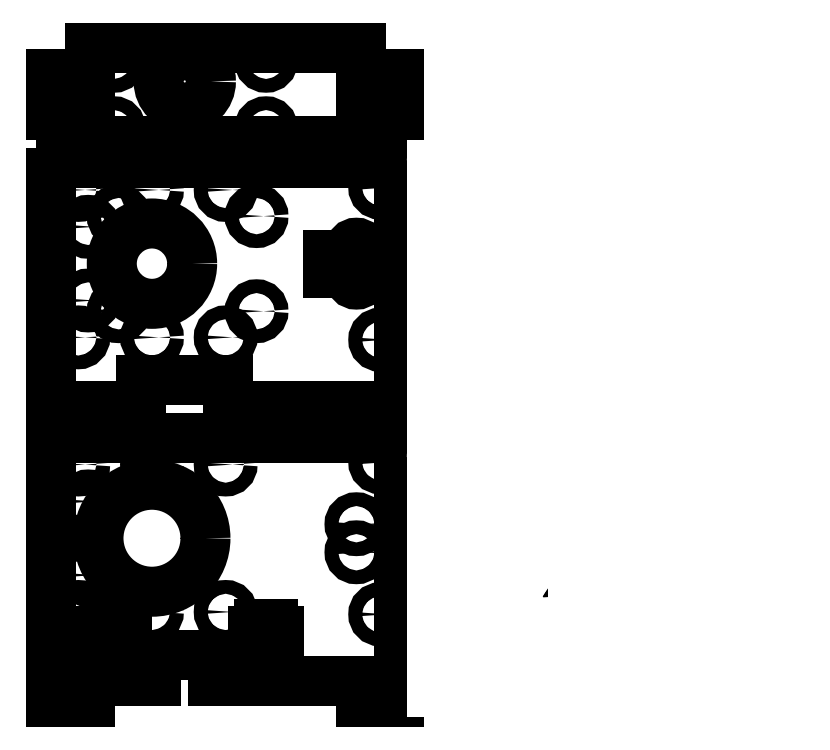
<metadata>
{"format":"dxf","ext":"dxf","renderer":"ezdxf+matplotlib","layout":"modelspace","background":"white","min_lineweight":24,"dpi":150}
</metadata>
<code>
0
SECTION
2
ENTITIES
0
CIRCLE
8
1 Motor Plate
10
24.58
20
52.17
30
0
40
1.45
0
CIRCLE
8
1 Motor Plate
10
24.58
20
21.18
30
0
40
1.45
0
CIRCLE
8
1 Motor Plate
10
11.15
20
28.93
30
0
40
1.45
0
CIRCLE
8
1 Motor Plate
10
11.15
20
44.42
30
0
40
1.45
0
CIRCLE
8
1 Motor Plate
10
72.58
20
52.67
30
0
40
1.45
0
CIRCLE
8
1 Motor Plate
10
72.58
20
20.67
30
0
40
1.45
0
CIRCLE
8
1 Motor Plate
10
9.075
20
52.18
30
0
40
1.45
0
CIRCLE
8
1 Motor Plate
10
40.08
20
52.17
30
0
40
1.45
0
CIRCLE
8
1 Motor Plate
10
40.08
20
21.17
30
0
40
1.45
0
CIRCLE
8
1 Motor Plate
10
9.075
20
21.17
30
0
40
1.45
0
ARC
8
1 Motor Plate
10
74.58
20
55.83
30
0
40
2
50
360
51
90
0
LINE
8
1 Motor Plate
10
5.425
20
57.83
30
0
11
74.58
21
57.83
31
0
0
LINE
8
1 Motor Plate
10
11.58
20
6.675
30
0
11
15.08
21
6.675
31
0
0
LINE
8
1 Motor Plate
10
15.08
20
6.675
30
0
11
15.08
21
14.48
31
0
0
LINE
8
1 Motor Plate
10
15.08
20
14.48
30
0
11
13.78
21
14.48
31
0
0
LINE
8
1 Motor Plate
10
13.78
20
14.48
30
0
11
13.78
21
17.08
31
0
0
LINE
8
1 Motor Plate
10
13.78
20
17.08
30
0
11
15.08
21
17.07
31
0
0
LINE
8
1 Motor Plate
10
15.08
20
17.07
30
0
11
15.08
21
18.68
31
0
0
LINE
8
1 Motor Plate
10
15.08
20
18.68
30
0
11
18.08
21
18.68
31
0
0
LINE
8
1 Motor Plate
10
18.08
20
18.68
30
0
11
18.08
21
17.07
31
0
0
LINE
8
1 Motor Plate
10
18.08
20
17.07
30
0
11
19.38
21
17.08
31
0
0
LINE
8
1 Motor Plate
10
19.38
20
17.08
30
0
11
19.38
21
14.48
31
0
0
LINE
8
1 Motor Plate
10
19.38
20
14.48
30
0
11
18.08
21
14.47
31
0
0
LINE
8
1 Motor Plate
10
18.08
20
14.47
30
0
11
18.08
21
6.675
31
0
0
LINE
8
1 Motor Plate
10
11.58
20
2.175
30
0
11
11.58
21
6.675
31
0
0
LINE
8
1 Motor Plate
10
3.425
20
2.175
30
0
11
11.58
21
2.175
31
0
0
LINE
8
1 Motor Plate
10
76.58
20
55.82
30
0
11
76.58
21
2.175
31
0
0
ARC
8
1 Motor Plate
10
5.425
20
55.82
30
0
40
2
50
90
51
180
0
LINE
8
1 Motor Plate
10
3.425
20
55.82
30
0
11
3.425
21
2.175
31
0
0
CIRCLE
8
1 Motor Plate
10
24.58
20
36.67
30
0
40
11.25
0
LINE
8
1 Motor Plate
10
25.46
20
12.18
30
0
11
25.46
21
6.675
31
0
0
LINE
8
1 Motor Plate
10
37.49
20
12.18
30
0
11
37.49
21
6.675
31
0
0
LINE
8
1 Motor Plate
10
25.46
20
12.18
30
0
11
37.49
21
12.18
31
0
0
LINE
8
1 Motor Plate
10
18.08
20
6.675
30
0
11
25.46
21
6.675
31
0
0
LINE
8
1 Motor Plate
10
47.08
20
6.675
30
0
11
47.08
21
14.47
31
0
0
LINE
8
1 Motor Plate
10
47.08
20
14.47
30
0
11
45.78
21
14.47
31
0
0
LINE
8
1 Motor Plate
10
45.78
20
14.47
30
0
11
45.78
21
17.07
31
0
0
LINE
8
1 Motor Plate
10
45.78
20
17.07
30
0
11
47.08
21
17.07
31
0
0
LINE
8
1 Motor Plate
10
47.08
20
17.07
30
0
11
47.08
21
18.67
31
0
0
LINE
8
1 Motor Plate
10
47.08
20
18.67
30
0
11
50.08
21
18.67
31
0
0
LINE
8
1 Motor Plate
10
50.08
20
18.67
30
0
11
50.08
21
17.07
31
0
0
LINE
8
1 Motor Plate
10
50.08
20
17.07
30
0
11
51.38
21
17.07
31
0
0
LINE
8
1 Motor Plate
10
51.38
20
17.07
30
0
11
51.38
21
14.47
31
0
0
LINE
8
1 Motor Plate
10
51.38
20
14.47
30
0
11
50.08
21
14.47
31
0
0
LINE
8
1 Motor Plate
10
50.08
20
14.47
30
0
11
50.08
21
6.675
31
0
0
LINE
8
1 Motor Plate
10
37.49
20
6.675
30
0
11
47.08
21
6.675
31
0
0
LINE
8
1 Motor Plate
10
68.58
20
6.675
30
0
11
68.58
21
2.175
31
0
0
LINE
8
1 Motor Plate
10
68.58
20
2.175
30
0
11
76.58
21
2.175
31
0
0
LINE
8
1 Motor Plate
10
50.08
20
6.675
30
0
11
68.58
21
6.675
31
0
0
CIRCLE
8
1 Motor Plate
10
67.58
20
39.62
30
0
40
1.45
0
CIRCLE
8
1 Motor Plate
10
67.58
20
33.73
30
0
40
1.45
0
CIRCLE
8
2 Spacer Plate
10
24.58
20
109.9
30
0
40
1.45
0
CIRCLE
8
2 Spacer Plate
10
24.58
20
78.92
30
0
40
1.45
0
CIRCLE
8
2 Spacer Plate
10
11.15
20
86.68
30
0
40
1.45
0
CIRCLE
8
2 Spacer Plate
10
11.15
20
102.2
30
0
40
1.45
0
CIRCLE
8
2 Spacer Plate
10
72.58
20
110.4
30
0
40
1.45
0
CIRCLE
8
2 Spacer Plate
10
9.075
20
109.9
30
0
40
1.45
0
CIRCLE
8
2 Spacer Plate
10
40.08
20
109.9
30
0
40
1.45
0
CIRCLE
8
2 Spacer Plate
10
40.08
20
78.92
30
0
40
1.45
0
CIRCLE
8
2 Spacer Plate
10
9.075
20
78.92
30
0
40
1.45
0
ARC
8
2 Spacer Plate
10
74.58
20
113.6
30
0
40
2
50
360
51
90
0
LINE
8
2 Spacer Plate
10
5.425
20
115.6
30
0
11
74.58
21
115.6
31
0
0
CIRCLE
8
2 Spacer Plate
10
17.58
20
104.4
30
0
40
1.45
0
CIRCLE
8
2 Spacer Plate
10
17.58
20
84.42
30
0
40
1.45
0
CIRCLE
8
2 Spacer Plate
10
46.58
20
104.4
30
0
40
1.45
0
CIRCLE
8
2 Spacer Plate
10
46.58
20
84.42
30
0
40
1.45
0
ARC
8
2 Spacer Plate
10
5.425
20
113.6
30
0
40
2
50
90
51
180
0
CIRCLE
8
2 Spacer Plate
10
72.58
20
78.42
30
0
40
1.45
0
LINE
8
2 Spacer Plate
10
3.425
20
113.6
30
0
11
3.425
21
64.43
31
0
0
CIRCLE
8
2 Spacer Plate
10
24.58
20
94.42
30
0
40
8.45
0
LINE
8
2 Spacer Plate
10
22.29
20
69.92
30
0
11
22.29
21
64.42
31
0
0
LINE
8
2 Spacer Plate
10
40.66
20
69.92
30
0
11
40.66
21
64.42
31
0
0
LINE
8
2 Spacer Plate
10
40.66
20
64.42
30
0
11
76.58
21
64.42
31
0
0
LINE
8
2 Spacer Plate
10
22.29
20
69.92
30
0
11
40.66
21
69.92
31
0
0
LINE
8
2 Spacer Plate
10
3.425
20
64.43
30
0
11
22.29
21
64.42
31
0
0
LINE
8
2 Spacer Plate
10
61.68
20
96.32
30
0
11
76.58
21
96.33
31
0
0
LINE
8
2 Spacer Plate
10
76.58
20
113.6
30
0
11
76.58
21
96.33
31
0
0
LINE
8
2 Spacer Plate
10
76.58
20
92.53
30
0
11
61.68
21
92.53
31
0
0
LINE
8
2 Spacer Plate
10
76.58
20
92.52
30
0
11
76.58
21
64.42
31
0
0
LINE
8
2 Spacer Plate
10
61.68
20
92.53
30
0
11
61.68
21
96.32
31
0
0
CIRCLE
8
2 Spacer Plate
10
67.58
20
97.37
30
0
40
1.45
0
CIRCLE
8
2 Spacer Plate
10
67.58
20
91.47
30
0
40
1.45
0
CIRCLE
8
3 Filament Guide
10
104.6
20
49.92
30
0
40
1.45
0
CIRCLE
8
3 Filament Guide
10
104.6
20
18.92
30
0
40
1.45
0
CIRCLE
8
3 Filament Guide
10
91.15
20
26.68
30
0
40
1.45
0
CIRCLE
8
3 Filament Guide
10
91.15
20
42.17
30
0
40
1.45
0
CIRCLE
8
3 Filament Guide
10
152.6
20
50.42
30
0
40
1.45
0
CIRCLE
8
3 Filament Guide
10
89.08
20
49.92
30
0
40
1.45
0
CIRCLE
8
3 Filament Guide
10
120.1
20
49.92
30
0
40
1.45
0
CIRCLE
8
3 Filament Guide
10
120.1
20
18.92
30
0
40
1.45
0
CIRCLE
8
3 Filament Guide
10
89.08
20
18.93
30
0
40
1.45
0
ARC
8
3 Filament Guide
10
154.6
20
53.57
30
0
40
2
50
360
51
90
0
INSERT
8
3 Filament Guide
2
Nut, M3, Hole
10
97.58
20
44.42
30
0
44
1
45
1
0
INSERT
8
3 Filament Guide
2
Nut, M3, Hole
10
97.58
20
44.42
30
0
44
1
45
1
0
INSERT
8
3 Filament Guide
2
Nut, M3, Hole
10
97.58
20
44.42
30
0
44
1
45
1
0
INSERT
8
3 Filament Guide
2
Nut, M3, Hole
10
97.58
20
44.42
30
0
44
1
45
1
0
INSERT
8
3 Filament Guide
2
Nut, M3, Hole
10
97.58
20
24.42
30
0
44
1
45
1
0
INSERT
8
3 Filament Guide
2
Nut, M3, Hole
10
97.58
20
24.42
30
0
44
1
45
1
0
INSERT
8
3 Filament Guide
2
Nut, M3, Hole
10
97.58
20
24.42
30
0
44
1
45
1
0
INSERT
8
3 Filament Guide
2
Nut, M3, Hole
10
97.58
20
24.42
30
0
44
1
45
1
0
INSERT
8
3 Filament Guide
2
Nut, M3, Hole
10
126.6
20
44.42
30
0
44
1
45
1
0
INSERT
8
3 Filament Guide
2
Nut, M3, Hole
10
126.6
20
44.42
30
0
44
1
45
1
0
INSERT
8
3 Filament Guide
2
Nut, M3, Hole
10
126.6
20
44.42
30
0
44
1
45
1
0
INSERT
8
3 Filament Guide
2
Nut, M3, Hole
10
126.6
20
44.42
30
0
44
1
45
1
0
INSERT
8
3 Filament Guide
2
Nut, M3, Hole
10
126.6
20
24.42
30
0
44
1
45
1
0
INSERT
8
3 Filament Guide
2
Nut, M3, Hole
10
126.6
20
24.42
30
0
44
1
45
1
0
INSERT
8
3 Filament Guide
2
Nut, M3, Hole
10
126.6
20
24.42
30
0
44
1
45
1
0
INSERT
8
3 Filament Guide
2
Nut, M3, Hole
10
126.6
20
24.42
30
0
44
1
45
1
0
LINE
8
3 Filament Guide
10
156.6
20
53.57
30
0
11
156.6
21
39.55
31
0
0
ARC
8
3 Filament Guide
10
85.43
20
53.57
30
0
40
2
50
90
51
180
0
CIRCLE
8
3 Filament Guide
10
152.6
20
18.42
30
0
40
1.45
0
LINE
8
3 Filament Guide
10
83.42
20
4.425
30
0
11
83.42
21
53.57
31
0
0
LINE
8
3 Filament Guide
10
156.6
20
29.3
30
0
11
156.6
21
4.425
31
0
0
LINE
8
3 Filament Guide
10
113.2
20
50.57
30
0
11
113.2
21
39.55
31
0
0
ARC
8
3 Filament Guide
10
118.2
20
50.57
30
0
40
5
50
90
51
180
0
ARC
8
3 Filament Guide
10
105.8
20
51.57
30
0
40
4
50
0
51
90
0
LINE
8
3 Filament Guide
10
118.2
20
55.58
30
0
11
154.6
21
55.58
31
0
0
LINE
8
3 Filament Guide
10
85.42
20
55.57
30
0
11
105.8
21
55.57
31
0
0
LINE
8
3 Filament Guide
10
109.8
20
51.57
30
0
11
109.8
21
41.09
31
0
0
ARC
8
3 Filament Guide
10
104.6
20
34.43
30
0
40
8.45
50
52
51
297
0
LINE
8
3 Filament Guide
10
109.8
20
24.42
30
0
11
109.8
21
9.925
31
0
0
LINE
8
3 Filament Guide
10
113.2
20
29.3
30
0
11
113.2
21
9.925
31
0
0
ARC
8
3 Filament Guide
10
106.7
20
24.35
30
0
40
3.056
50
1.395
51
56.39
0
LINE
8
3 Filament Guide
10
125
20
47.11
30
0
11
128.1
21
47.11
31
0
0
LINE
8
3 Filament Guide
10
123.5
20
44.42
30
0
11
125
21
47.11
31
0
0
LINE
8
3 Filament Guide
10
128.1
20
47.11
30
0
11
129.7
21
44.43
31
0
0
LINE
8
3 Filament Guide
10
129.7
20
44.43
30
0
11
128.1
21
41.74
31
0
0
LINE
8
3 Filament Guide
10
128.1
20
41.74
30
0
11
125
21
41.74
31
0
0
LINE
8
3 Filament Guide
10
125
20
41.74
30
0
11
123.5
21
44.42
31
0
0
LINE
8
3 Filament Guide
10
96.03
20
47.11
30
0
11
99.13
21
47.11
31
0
0
LINE
8
3 Filament Guide
10
94.48
20
44.42
30
0
11
96.03
21
47.11
31
0
0
LINE
8
3 Filament Guide
10
99.13
20
47.11
30
0
11
100.7
21
44.42
31
0
0
LINE
8
3 Filament Guide
10
100.7
20
44.42
30
0
11
99.13
21
41.74
31
0
0
LINE
8
3 Filament Guide
10
99.13
20
41.74
30
0
11
96.03
21
41.74
31
0
0
LINE
8
3 Filament Guide
10
96.03
20
41.74
30
0
11
94.48
21
44.42
31
0
0
LINE
8
3 Filament Guide
10
96.03
20
27.11
30
0
11
99.13
21
27.11
31
0
0
LINE
8
3 Filament Guide
10
94.48
20
24.43
30
0
11
96.03
21
27.11
31
0
0
LINE
8
3 Filament Guide
10
99.13
20
27.11
30
0
11
100.7
21
24.43
31
0
0
LINE
8
3 Filament Guide
10
100.7
20
24.43
30
0
11
99.13
21
21.74
31
0
0
LINE
8
3 Filament Guide
10
99.13
20
21.74
30
0
11
96.03
21
21.74
31
0
0
LINE
8
3 Filament Guide
10
96.03
20
21.74
30
0
11
94.48
21
24.43
31
0
0
LINE
8
3 Filament Guide
10
125
20
27.11
30
0
11
128.1
21
27.11
31
0
0
LINE
8
3 Filament Guide
10
123.5
20
24.42
30
0
11
125
21
27.11
31
0
0
LINE
8
3 Filament Guide
10
128.1
20
27.11
30
0
11
129.7
21
24.42
31
0
0
LINE
8
3 Filament Guide
10
129.7
20
24.42
30
0
11
128.1
21
21.74
31
0
0
LINE
8
3 Filament Guide
10
128.1
20
21.74
30
0
11
125
21
21.74
31
0
0
LINE
8
3 Filament Guide
10
125
20
21.74
30
0
11
123.5
21
24.42
31
0
0
LINE
8
3 Filament Guide
10
101.4
20
4.425
30
0
11
101.4
21
9.925
31
0
0
LINE
8
3 Filament Guide
10
101.4
20
9.925
30
0
11
109.8
21
9.925
31
0
0
LINE
8
3 Filament Guide
10
83.42
20
4.425
30
0
11
101.4
21
4.425
31
0
0
LINE
8
3 Filament Guide
10
121.6
20
9.925
30
0
11
121.6
21
4.425
31
0
0
LINE
8
3 Filament Guide
10
121.6
20
4.425
30
0
11
156.6
21
4.425
31
0
0
LINE
8
3 Filament Guide
10
113.2
20
9.925
30
0
11
121.6
21
9.925
31
0
0
LINE
8
3 Filament Guide
10
113.2
20
39.55
30
0
11
156.6
21
39.55
31
0
0
LINE
8
3 Filament Guide
10
113.2
20
29.3
30
0
11
156.6
21
29.3
31
0
0
ARC
8
3 Filament Guide
10
118.6
20
38.42
30
0
40
1
50
90
51
180
0
ARC
8
3 Filament Guide
10
118.6
20
30.42
30
0
40
1
50
180
51
270
0
LINE
8
3 Filament Guide
10
117.6
20
38.42
30
0
11
117.6
21
30.42
31
0
0
ARC
8
3 Filament Guide
10
138.6
20
38.42
30
0
40
1
50
0
51
90
0
ARC
8
3 Filament Guide
10
138.6
20
30.42
30
0
40
1
50
270
51
0
0
LINE
8
3 Filament Guide
10
118.6
20
29.42
30
0
11
138.6
21
29.42
31
0
0
LINE
8
3 Filament Guide
10
139.6
20
30.42
30
0
11
139.6
21
38.42
31
0
0
LINE
8
3 Filament Guide
10
138.6
20
39.42
30
0
11
118.6
21
39.42
31
0
0
ARC
8
4 Retainer Plate
10
104.6
20
96.68
30
0
40
8.45
50
0
51
360
0
CIRCLE
8
4 Retainer Plate
10
152.6
20
112.7
30
0
40
1.45
0
CIRCLE
8
4 Retainer Plate
10
152.6
20
80.67
30
0
40
1.45
0
CIRCLE
8
4 Retainer Plate
10
89.08
20
112.2
30
0
40
1.45
0
CIRCLE
8
4 Retainer Plate
10
120.1
20
112.2
30
0
40
1.45
0
CIRCLE
8
4 Retainer Plate
10
120.1
20
81.17
30
0
40
1.45
0
CIRCLE
8
4 Retainer Plate
10
89.08
20
81.17
30
0
40
1.45
0
ARC
8
4 Retainer Plate
10
154.6
20
115.8
30
0
40
2
50
360
51
90
0
LINE
8
4 Retainer Plate
10
85.42
20
117.8
30
0
11
154.6
21
117.8
31
0
0
CIRCLE
8
4 Retainer Plate
10
104.6
20
112.2
30
0
40
1.45
0
CIRCLE
8
4 Retainer Plate
10
91.15
20
104.4
30
0
40
1.45
0
CIRCLE
8
4 Retainer Plate
10
91.15
20
88.92
30
0
40
1.45
0
CIRCLE
8
4 Retainer Plate
10
104.6
20
81.17
30
0
40
1.45
0
CIRCLE
8
4 Retainer Plate
10
97.58
20
106.7
30
0
40
1.45
0
CIRCLE
8
4 Retainer Plate
10
97.58
20
86.67
30
0
40
1.45
0
CIRCLE
8
4 Retainer Plate
10
126.6
20
106.7
30
0
40
1.45
0
CIRCLE
8
4 Retainer Plate
10
126.6
20
86.67
30
0
40
1.45
0
LINE
8
4 Retainer Plate
10
91.58
20
66.67
30
0
11
95.08
21
66.67
31
0
0
LINE
8
4 Retainer Plate
10
95.08
20
66.67
30
0
11
95.08
21
74.47
31
0
0
LINE
8
4 Retainer Plate
10
95.08
20
74.47
30
0
11
93.78
21
74.48
31
0
0
LINE
8
4 Retainer Plate
10
93.78
20
74.48
30
0
11
93.78
21
77.07
31
0
0
LINE
8
4 Retainer Plate
10
93.78
20
77.07
30
0
11
95.08
21
77.08
31
0
0
LINE
8
4 Retainer Plate
10
95.08
20
77.08
30
0
11
95.08
21
78.67
31
0
0
LINE
8
4 Retainer Plate
10
95.08
20
78.67
30
0
11
98.08
21
78.67
31
0
0
LINE
8
4 Retainer Plate
10
98.08
20
78.67
30
0
11
98.08
21
77.07
31
0
0
LINE
8
4 Retainer Plate
10
98.08
20
77.07
30
0
11
99.38
21
77.08
31
0
0
LINE
8
4 Retainer Plate
10
99.38
20
77.08
30
0
11
99.38
21
74.48
31
0
0
LINE
8
4 Retainer Plate
10
99.38
20
74.48
30
0
11
98.08
21
74.47
31
0
0
LINE
8
4 Retainer Plate
10
98.08
20
74.47
30
0
11
98.08
21
66.67
31
0
0
LINE
8
4 Retainer Plate
10
91.58
20
62.18
30
0
11
91.58
21
66.67
31
0
0
LINE
8
4 Retainer Plate
10
83.42
20
62.18
30
0
11
91.58
21
62.18
31
0
0
ARC
8
4 Retainer Plate
10
85.42
20
115.8
30
0
40
2
50
90
51
180
0
LINE
8
4 Retainer Plate
10
83.42
20
62.18
30
0
11
83.42
21
115.8
31
0
0
LINE
8
4 Retainer Plate
10
102.3
20
72.17
30
0
11
102.3
21
66.67
31
0
0
LINE
8
4 Retainer Plate
10
120.7
20
72.17
30
0
11
120.7
21
66.67
31
0
0
LINE
8
4 Retainer Plate
10
102.3
20
72.17
30
0
11
120.7
21
72.17
31
0
0
LINE
8
4 Retainer Plate
10
98.08
20
66.67
30
0
11
102.3
21
66.67
31
0
0
LINE
8
4 Retainer Plate
10
127.1
20
66.67
30
0
11
127.1
21
74.47
31
0
0
LINE
8
4 Retainer Plate
10
127.1
20
74.47
30
0
11
125.8
21
74.47
31
0
0
LINE
8
4 Retainer Plate
10
125.8
20
74.47
30
0
11
125.8
21
77.07
31
0
0
LINE
8
4 Retainer Plate
10
125.8
20
77.07
30
0
11
127.1
21
77.07
31
0
0
LINE
8
4 Retainer Plate
10
127.1
20
77.07
30
0
11
127.1
21
78.67
31
0
0
LINE
8
4 Retainer Plate
10
127.1
20
78.67
30
0
11
130.1
21
78.67
31
0
0
LINE
8
4 Retainer Plate
10
130.1
20
78.67
30
0
11
130.1
21
77.07
31
0
0
LINE
8
4 Retainer Plate
10
130.1
20
77.07
30
0
11
131.4
21
77.07
31
0
0
LINE
8
4 Retainer Plate
10
131.4
20
77.07
30
0
11
131.4
21
74.47
31
0
0
LINE
8
4 Retainer Plate
10
131.4
20
74.47
30
0
11
130.1
21
74.47
31
0
0
LINE
8
4 Retainer Plate
10
130.1
20
74.47
30
0
11
130.1
21
66.67
31
0
0
LINE
8
4 Retainer Plate
10
120.7
20
66.67
30
0
11
127.1
21
66.67
31
0
0
LINE
8
4 Retainer Plate
10
148.6
20
66.67
30
0
11
148.6
21
62.17
31
0
0
LINE
8
4 Retainer Plate
10
148.6
20
62.17
30
0
11
156.6
21
62.17
31
0
0
LINE
8
4 Retainer Plate
10
130.1
20
66.67
30
0
11
148.6
21
66.67
31
0
0
LINE
8
4 Retainer Plate
10
141.7
20
98.57
30
0
11
156.6
21
98.57
31
0
0
LINE
8
4 Retainer Plate
10
156.6
20
115.8
30
0
11
156.6
21
98.57
31
0
0
LINE
8
4 Retainer Plate
10
156.6
20
94.77
30
0
11
141.7
21
94.77
31
0
0
LINE
8
4 Retainer Plate
10
156.6
20
94.77
30
0
11
156.6
21
62.17
31
0
0
LINE
8
4 Retainer Plate
10
141.7
20
94.77
30
0
11
141.7
21
98.57
31
0
0
CIRCLE
8
4 Retainer Plate
10
147.6
20
93.72
30
0
40
1.45
0
CIRCLE
8
4 Retainer Plate
10
147.6
20
99.62
30
0
40
1.45
0
LINE
8
5 Coupling Retainer Plate
10
3.425
20
125.7
30
0
11
11.58
21
125.7
31
0
0
LINE
8
5 Coupling Retainer Plate
10
11.58
20
125.7
30
0
11
3.425
21
125.7
31
0
0
LINE
8
5 Coupling Retainer Plate
10
11.58
20
120.2
30
0
11
11.58
21
125.7
31
0
0
CIRCLE
8
5 Coupling Retainer Plate
10
16.58
20
122.9
30
0
40
1.45
0
CIRCLE
8
5 Coupling Retainer Plate
10
31.48
20
132.8
30
0
40
5.5
0
CIRCLE
8
5 Coupling Retainer Plate
10
48.58
20
122.9
30
0
40
1.45
0
LINE
8
5 Coupling Retainer Plate
10
68.58
20
125.7
30
0
11
68.58
21
120.2
31
0
0
LINE
8
5 Coupling Retainer Plate
10
76.58
20
125.7
30
0
11
68.58
21
125.7
31
0
0
LINE
8
5 Coupling Retainer Plate
10
11.58
20
120.2
30
0
11
68.58
21
120.2
31
0
0
LINE
8
5 Coupling Retainer Plate
10
76.58
20
134.3
30
0
11
68.58
21
134.3
31
0
0
LINE
8
5 Coupling Retainer Plate
10
3.425
20
134.3
30
0
11
11.58
21
134.3
31
0
0
LINE
8
5 Coupling Retainer Plate
10
3.425
20
125.7
30
0
11
3.425
21
134.3
31
0
0
LINE
8
5 Coupling Retainer Plate
10
76.58
20
125.7
30
0
11
76.58
21
134.3
31
0
0
CIRCLE
8
5 Coupling Retainer Plate
10
16.58
20
137.1
30
0
40
1.45
0
CIRCLE
8
5 Coupling Retainer Plate
10
48.58
20
137.1
30
0
40
1.45
0
LINE
8
5 Coupling Retainer Plate
10
11.58
20
139.8
30
0
11
68.58
21
139.8
31
0
0
LINE
8
5 Coupling Retainer Plate
10
68.58
20
134.3
30
0
11
68.58
21
139.8
31
0
0
LINE
8
5 Coupling Retainer Plate
10
11.58
20
139.8
30
0
11
11.58
21
134.3
31
0
0
ENDSEC
0
EOF

</code>
